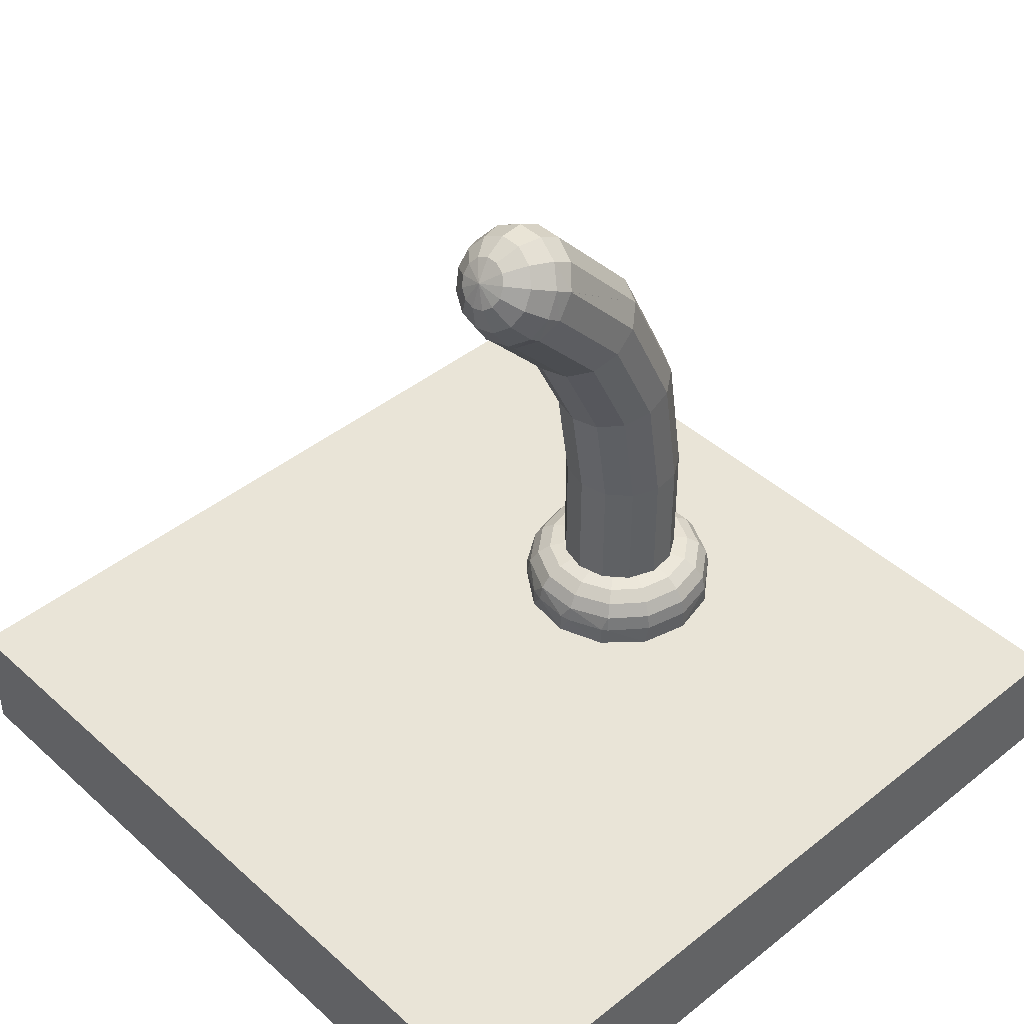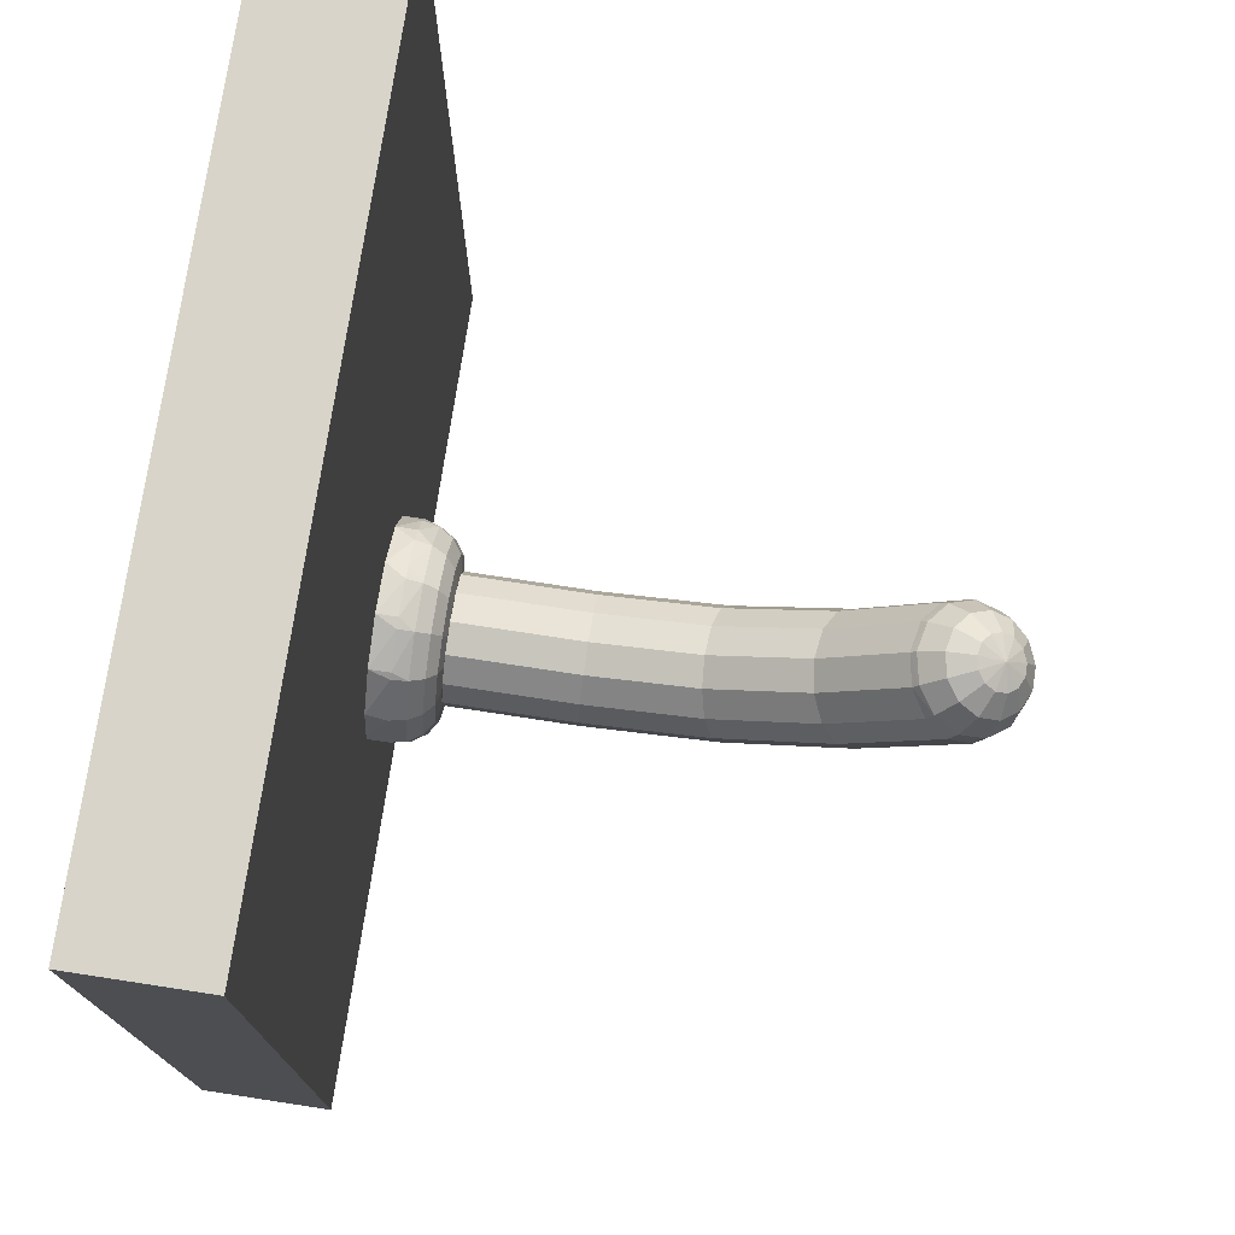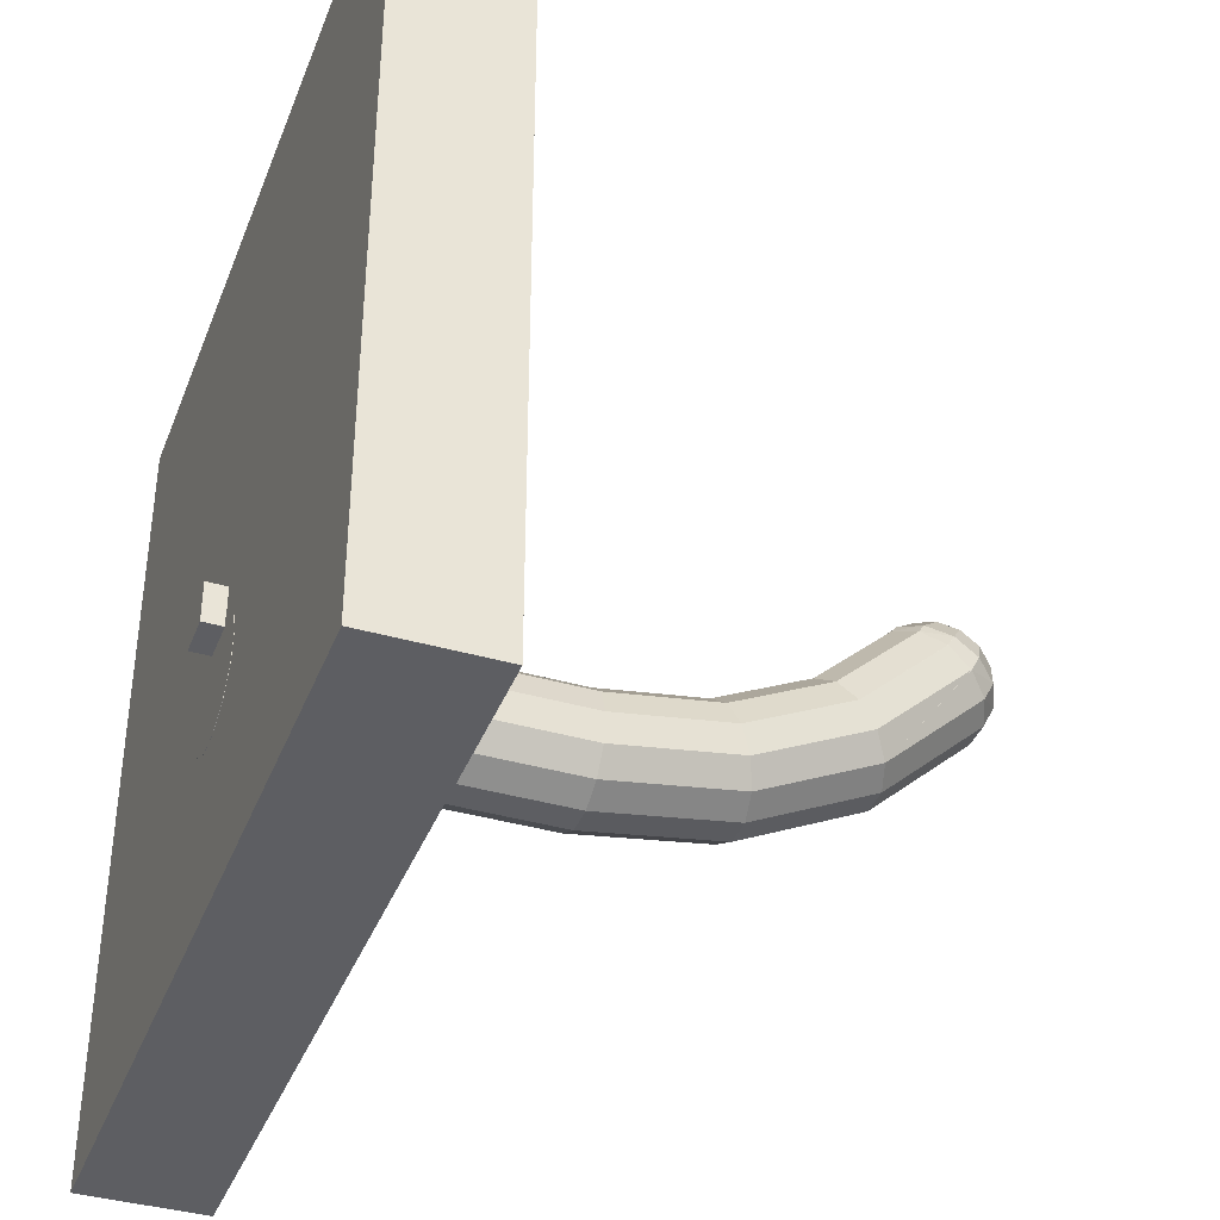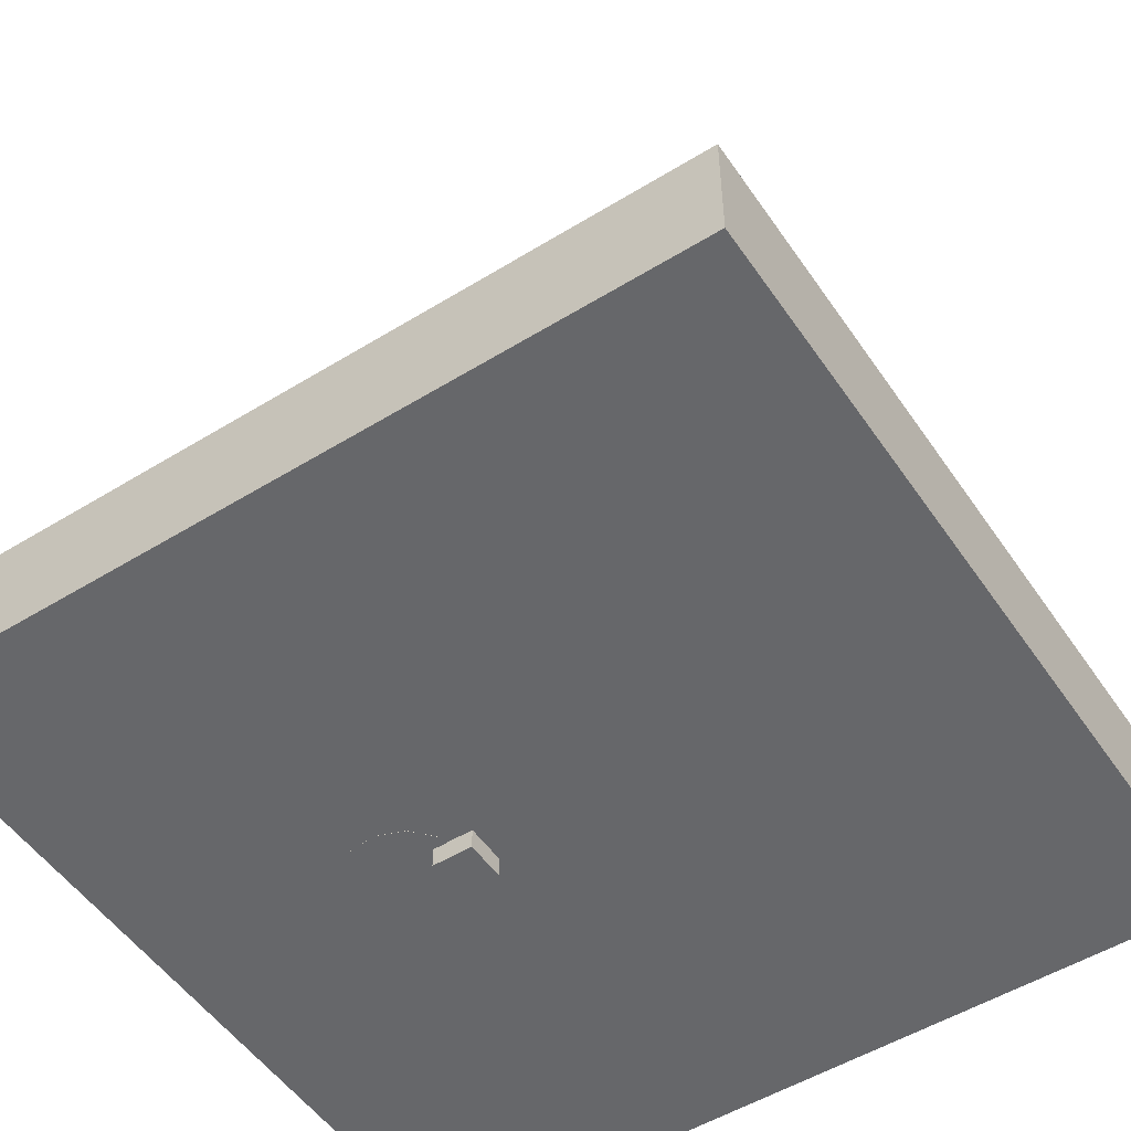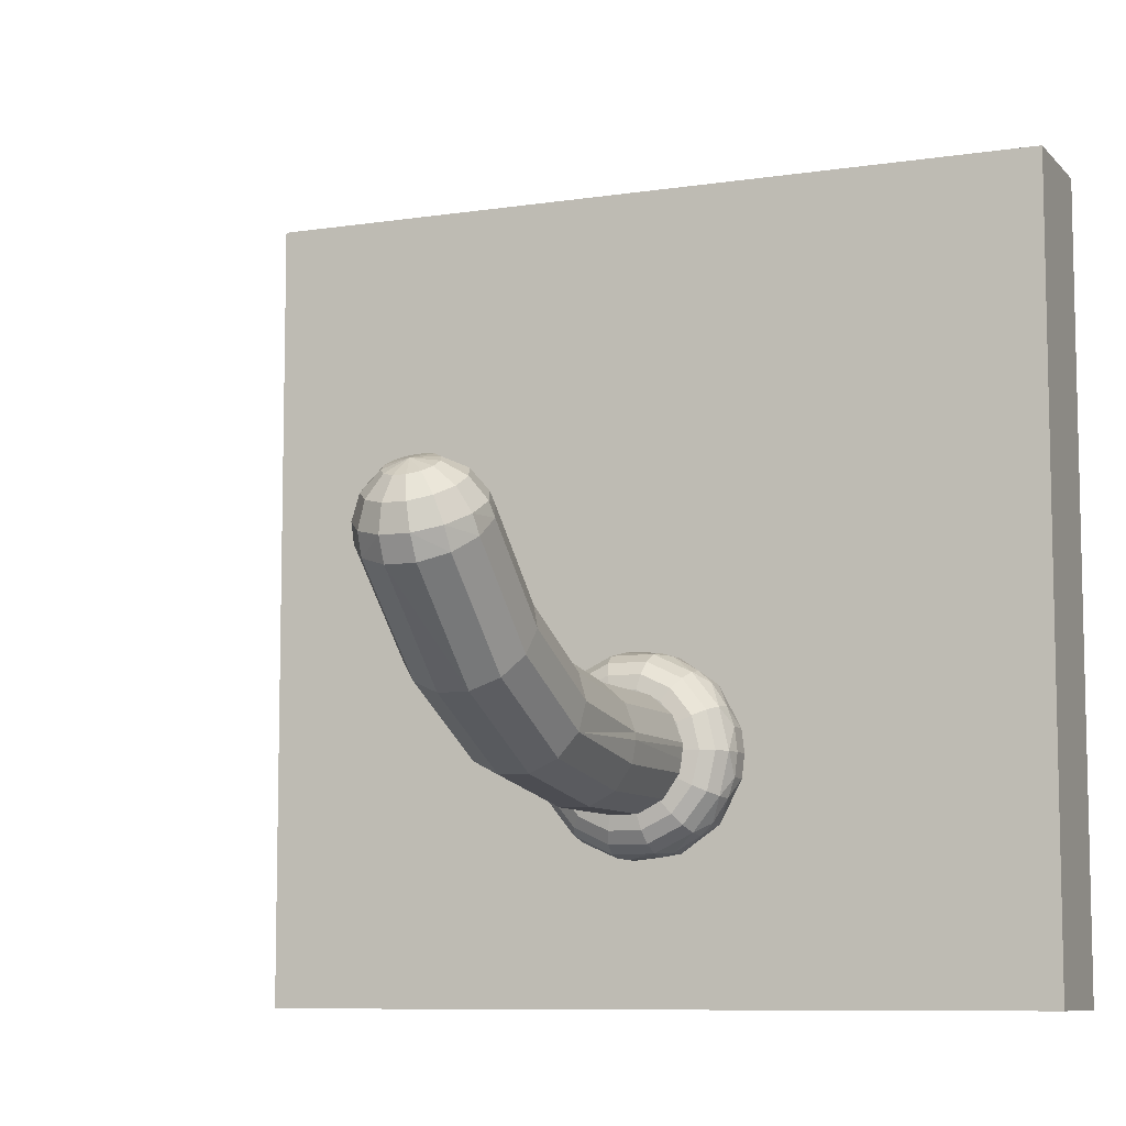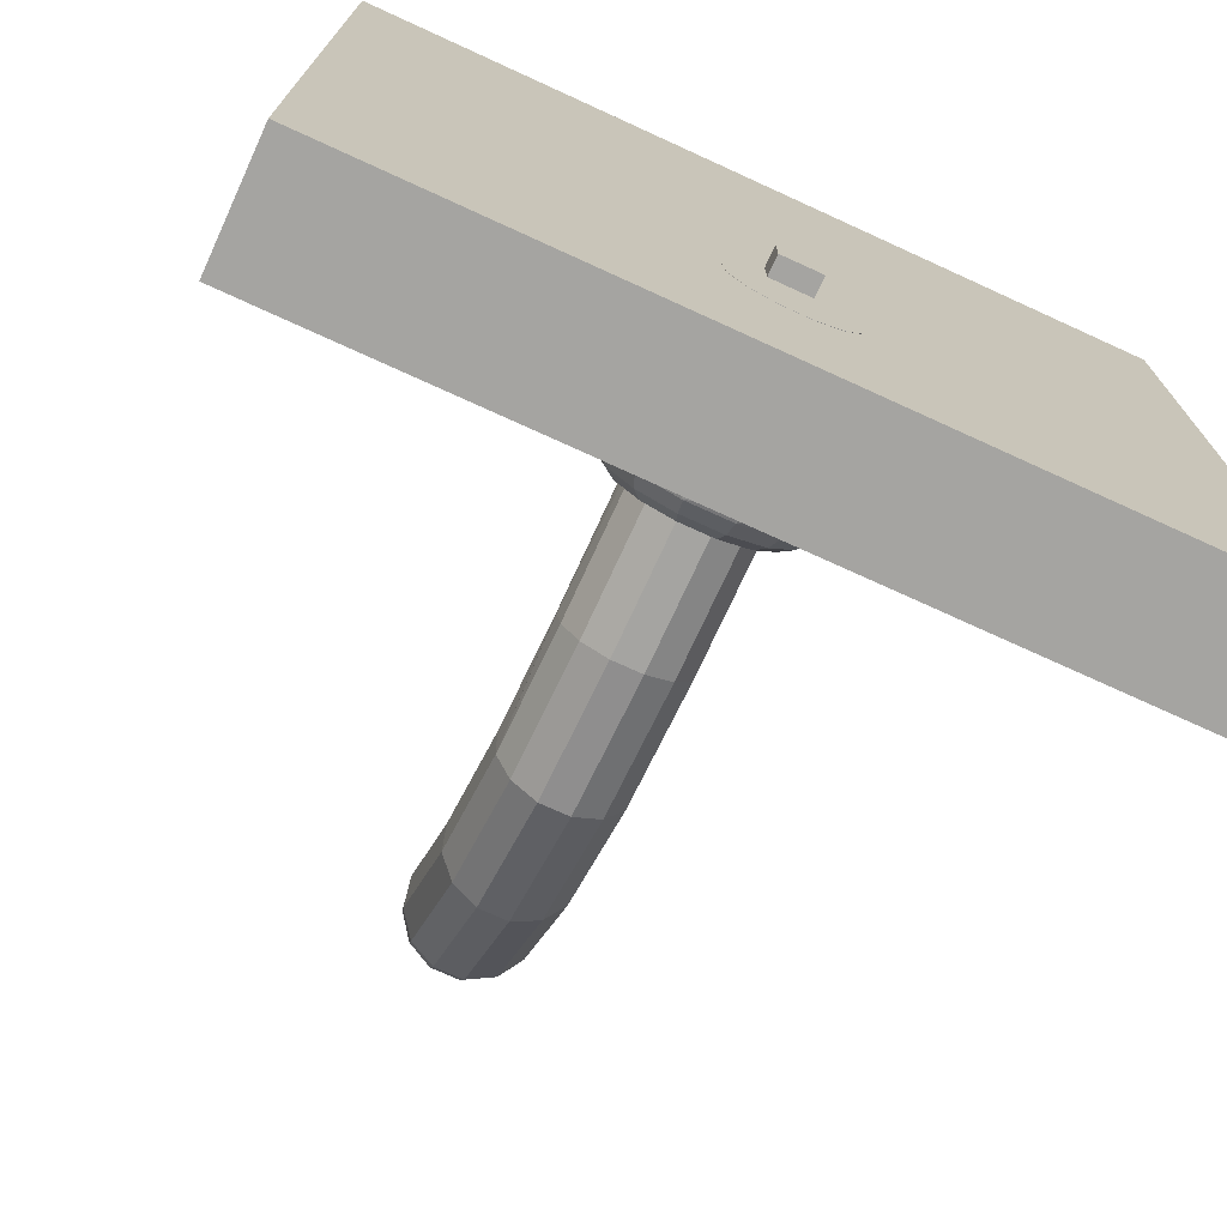
<metadata>
{"format":"obj","ext":"obj","renderer":"f3d","projection":"perspective","resolution":1024,"background":"white","views":[{"elev":43.4,"azim":-133.3,"up":"+Z"},{"elev":75.6,"azim":-81.3,"up":"+Y"},{"elev":-38.5,"azim":-110.0,"up":"+Y"},{"elev":-52.2,"azim":123.5,"up":"+Z"},{"elev":-8.5,"azim":22.9,"up":"+Y"},{"elev":-73.3,"azim":155.4,"up":"+Y"}]}
</metadata>
<code>
o Cube
v 1 1 -1
v 1 -1 -1
v 1 1 1
v 1 -1 1
v -1 1 -1
v -1 -1 -1
v -1 1 1
v -1 -1 1
f 1 5 7 3
f 4 3 7 8
f 8 7 5 6
f 6 2 4 8
f 2 1 3 4
f 6 5 1 2
o Hook_60
v 20 -15 6
v 20 -15 0
v 20 25 0
v 20 25 6
v -20 -15 0
v -20 25 0
v -20 25 6
v -20 -15 6
v -0 -3 9
v 2.703 -1.698 9
v 1.87 -0.6545 9
v 0.6676 -0.07522 9
v -0.6676 -0.07522 9
v -1.87 -0.6545 9
v -2.703 -1.698 9
v -3 -3 9
v -2.703 -4.302 9
v -1.87 -5.345 9
v -0.6676 -5.925 9
v 0.6676 -5.925 9
v 1.87 -5.345 9
v 2.703 -4.302 9
v 3 -3 9
v 4.848 -3 7.765
v 5 -3 7
v 4.855 -1.803 7
v 4.368 -0.8966 7.765
v 4.505 -0.8306 7
v 3.743 0.3156 7
v 3.023 0.7901 7.765
v 3.117 0.9092 7
v 1.773 1.675 7
v 1.079 1.726 7.765
v 1.113 1.875 7
v -0.6027 1.964 7
v -1.079 1.726 7.765
v -1.113 1.875 7
v -2.84 1.115 7
v -3.023 0.7901 7.765
v -3.117 0.9092 7
v -4.505 -0.8306 7
v -4.368 -0.8966 7.765
v -5 -3 7
v -4.848 -3 7.765
v -4.505 -5.169 7
v -4.368 -5.103 7.765
v -3.117 -6.909 7
v -1.079 -7.726 7.765
v -3.023 -6.79 7.765
v -2.84 -7.115 7
v 1.079 -7.726 7.765
v -0.6027 -7.964 7
v -1.113 -7.875 7
v 3.023 -6.79 7.765
v 1.773 -7.675 7
v 1.113 -7.875 7
v 4.368 -5.103 7.765
v 3.743 -6.316 7
v 3.117 -6.909 7
v 4.855 -4.197 7
v 4.505 -5.169 7
v 4.414 -3 8.414
v 3.977 -1.085 8.414
v 2.752 0.4512 8.414
v 0.9823 1.304 8.414
v -0.9823 1.304 8.414
v -2.752 0.4512 8.414
v -3.977 -1.085 8.414
v -4.414 -3 8.414
v -3.977 -4.915 8.414
v -2.752 -6.451 8.414
v -0.9823 -7.304 8.414
v 0.9823 -7.304 8.414
v 2.752 -6.451 8.414
v 3.977 -4.915 8.414
v 3.765 -3 8.848
v 3.392 -1.366 8.848
v 2.348 -0.05612 8.848
v 0.8379 0.671 8.848
v -0.8379 0.671 8.848
v -2.348 -0.05612 8.848
v -3.392 -1.366 8.848
v -3.765 -3 8.848
v -3.392 -4.634 8.848
v -2.348 -5.944 8.848
v -0.8379 -6.671 8.848
v 0.8379 -6.671 8.848
v 2.348 -5.944 8.848
v 3.392 -4.634 8.848
v -5 -3 6
v -4.427 -0.6764 6
v -2.84 1.115 6
v -0.6027 1.964 6
v 1.773 1.675 6
v 3.743 0.3156 6
v 4.855 -1.803 6
v 5 -3 6
v 3.743 -6.316 6
v 4.855 -4.197 6
v 1.773 -7.675 6
v -0.6027 -7.964 6
v -2.84 -7.115 6
v -4.427 -5.324 6
v -0 -3 6
v 0.01227 -3.015 -0.01227
v 1.406 -0.3587 -0.01227
v 2.481 -1.311 -0.01227
v 2.99 -2.653 -0.01227
v 2.817 -4.079 -0.01227
v 2.002 -5.261 -0.01227
v 0.7302 -5.928 -0.01227
v -0.7057 -5.928 -0.01227
v -1.977 -5.261 -0.01227
v -2.793 -4.079 -0.01227
v -2.966 -2.653 -0.01227
v -2.457 -1.311 -0.01227
v -1.382 -0.3587 -0.01227
v 0.01227 -0.01506 -0.01227
v 0.01227 -0.01506 14.99
v 1.406 -0.3587 14.99
v 2.481 -1.311 14.99
v 2.99 -2.653 14.99
v 3.012 -3.015 14.99
v 2.817 -4.079 14.99
v 2.002 -5.261 14.99
v 0.7302 -5.928 14.99
v -0.7057 -5.928 14.99
v -1.977 -5.261 14.99
v -2.793 -4.079 14.99
v -2.966 -2.653 14.99
v -2.457 -1.311 14.99
v -1.382 -0.3587 14.99
v -1.382 6.158 28.54
v 0.01227 6.373 28.27
v 0.01227 2.933 24.56
v -1.382 2.649 24.75
v 0.01227 0.7386 19.99
v -1.382 0.4102 20.09
v -2.457 5.564 29.28
v -2.457 1.862 25.28
v -2.457 -0.4998 20.37
v -2.966 0.7518 26.04
v -2.966 4.726 30.33
v -2.965 4.728 30.33
v -2.966 -1.783 20.77
v -2.793 3.836 31.44
v -2.793 -0.4265 26.84
v -2.793 -3.145 21.19
v -1.977 -1.403 27.51
v -2.789 3.829 31.45
v -1.977 3.098 32.37
v -1.977 -4.274 21.54
v -0.7057 2.682 32.89
v -0.7057 -1.955 27.88
v -0.7057 -4.912 21.73
v 0.7302 -1.955 27.88
v 0.7302 2.682 32.89
v -0.698 2.681 32.89
v 0.7302 -4.912 21.73
v 2.002 -1.403 27.51
v 1.989 3.091 32.38
v 2.002 3.098 32.37
v 2.002 -4.274 21.54
v 2.817 3.836 31.44
v 2.817 -0.4265 26.84
v 2.817 -3.145 21.19
v 2.99 4.726 30.33
v 2.99 0.7518 26.04
v 2.99 4.728 30.33
v 2.481 1.862 25.28
v 2.481 5.564 29.28
v 2.99 -1.783 20.77
v 2.481 -0.4998 20.37
v 1.406 6.158 28.54
v 1.406 2.649 24.75
v 1.406 0.4102 20.09
v 0.01227 7.326 29.61
v 0.01227 7.488 30.88
v 0.5972 7.416 31.01
v 1.074 7.195 29.83
v 1.048 7.216 31.35
v 1.893 6.833 30.46
v 1.262 6.934 31.84
v 2.281 6.321 31.35
v 1.189 6.635 32.36
v 2.149 5.778 32.29
v 0.8469 6.387 32.79
v 1.527 5.328 33.07
v 0.3135 6.247 33.03
v 0.5591 5.074 33.51
v -0.2889 6.247 33.03
v -0.5345 5.074 33.51
v -0.8223 6.387 32.79
v -1.503 5.328 33.07
v -1.165 6.635 32.36
v -2.124 5.778 32.29
v -1.237 6.934 31.84
v -2.256 6.321 31.35
v -1.024 7.216 31.35
v -1.868 6.833 30.46
v -0.5726 7.416 31.01
v -1.05 7.195 29.83
v 0.01227 6.643 28.51
v 1.355 6.477 28.8
v 2.39 6.019 29.59
v 2.881 5.372 30.71
v 2.714 4.686 31.9
v 1.928 4.117 32.89
v 0.7038 3.795 33.45
v -0.6793 3.795 33.45
v -1.904 4.117 32.89
v -2.69 4.686 31.9
v -2.856 5.372 30.71
v -2.366 6.019 29.59
v -1.331 6.477 28.8
v 0.01227 7.098 32.11
f 9 10 11
f 11 12 9
f 11 10 13
f 13 14 11
f 12 15 16
f 16 9 12
f 11 14 15
f 15 12 11
f 9 16 13
f 13 10 9
f 13 16 15
f 15 14 13
f 17 18 19
f 19 20 17
f 20 21 17
f 21 22 17
f 22 23 17
f 23 24 17
f 24 25 17
f 25 26 17
f 26 27 17
f 27 28 17
f 28 29 17
f 29 30 17
f 30 31 17
f 31 18 17
f 32 33 34
f 34 35 32
f 35 36 37
f 37 38 35
f 38 39 40
f 40 41 38
f 41 42 43
f 43 44 41
f 44 45 46
f 46 47 44
f 47 48 49
f 50 49 51
f 52 51 53
f 54 53 55
f 56 57 58
f 57 55 58
f 59 56 60
f 56 61 60
f 62 59 63
f 59 64 63
f 65 62 66
f 62 67 66
f 32 65 68
f 65 69 68
f 70 32 35
f 71 35 38
f 72 38 41
f 73 41 44
f 74 44 47
f 75 47 50
f 76 50 52
f 77 52 54
f 78 54 57
f 79 57 56
f 80 56 59
f 81 59 62
f 82 62 65
f 83 65 32
f 84 70 71
f 85 71 72
f 86 72 73
f 87 73 74
f 88 74 75
f 89 75 76
f 90 76 77
f 91 77 78
f 92 78 79
f 93 79 80
f 94 80 81
f 95 81 82
f 96 82 83
f 97 83 70
f 31 84 85
f 18 85 86
f 19 86 87
f 20 87 88
f 21 88 89
f 22 89 90
f 23 90 91
f 24 91 92
f 25 92 93
f 26 93 94
f 27 94 95
f 28 95 96
f 29 96 97
f 30 97 84
f 84 31 30
f 97 30 29
f 96 29 28
f 95 28 27
f 94 27 26
f 93 26 25
f 92 25 24
f 91 24 23
f 90 23 22
f 89 22 21
f 88 21 20
f 87 20 19
f 86 19 18
f 85 18 31
f 70 84 97
f 83 97 96
f 82 96 95
f 81 95 94
f 80 94 93
f 79 93 92
f 78 92 91
f 77 91 90
f 76 90 89
f 75 89 88
f 74 88 87
f 73 87 86
f 72 86 85
f 71 85 84
f 32 70 83
f 65 83 82
f 62 82 81
f 59 81 80
f 56 80 79
f 57 79 78
f 54 78 77
f 52 77 76
f 50 76 75
f 47 75 74
f 44 74 73
f 41 73 72
f 38 72 71
f 35 71 70
f 68 33 32
f 66 69 65
f 63 67 62
f 60 64 59
f 58 61 56
f 55 57 54
f 53 54 52
f 51 52 50
f 49 50 47
f 46 48 47
f 43 45 44
f 40 42 41
f 37 39 38
f 34 36 35
f 98 51 49
f 99 49 48
f 48 100 99
f 100 46 45
f 45 101 100
f 101 43 42
f 42 102 101
f 102 40 39
f 39 103 102
f 103 37 36
f 36 104 103
f 105 33 68
f 105 104 34
f 34 33 105
f 106 107 69
f 107 68 69
f 108 106 67
f 106 66 67
f 109 108 64
f 108 63 64
f 110 109 61
f 109 60 61
f 111 110 55
f 110 58 55
f 98 111 53
f 53 51 98
f 55 53 111
f 61 58 110
f 64 60 109
f 67 63 108
f 69 66 106
f 68 107 105
f 36 34 104
f 39 37 103
f 42 40 102
f 45 43 101
f 48 46 100
f 49 99 98
f 112 107 106
f 106 108 112
f 108 109 112
f 109 110 112
f 110 111 112
f 111 98 112
f 98 99 112
f 99 100 112
f 100 101 112
f 101 102 112
f 102 103 112
f 103 104 112
f 104 105 112
f 105 107 112
f 113 114 115
f 115 116 113
f 116 117 113
f 117 118 113
f 118 119 113
f 119 120 113
f 120 121 113
f 121 122 113
f 122 123 113
f 123 124 113
f 124 125 113
f 125 126 113
f 126 114 113
f 126 127 128
f 114 128 129
f 115 129 130
f 117 116 131
f 116 130 131
f 117 132 133
f 118 133 134
f 119 134 135
f 120 135 136
f 121 136 137
f 122 137 138
f 123 138 139
f 124 139 140
f 125 140 127
f 127 126 125
f 140 125 124
f 139 124 123
f 138 123 122
f 137 122 121
f 136 121 120
f 135 120 119
f 134 119 118
f 133 118 117
f 131 132 117
f 130 116 115
f 129 115 114
f 128 114 126
f 141 142 143
f 144 143 145
f 146 145 127
f 147 141 144
f 148 144 146
f 149 146 140
f 150 151 152
f 152 148 150
f 152 147 148
f 150 148 149
f 153 149 139
f 154 151 150
f 155 150 153
f 156 153 138
f 157 158 154
f 157 159 158
f 157 155 156
f 160 156 137
f 161 159 157
f 162 157 160
f 163 160 136
f 164 165 166
f 166 162 164
f 164 162 163
f 167 163 135
f 164 168 169
f 168 170 169
f 168 164 167
f 171 167 134
f 172 170 168
f 173 168 171
f 174 171 133
f 175 172 173
f 176 173 174
f 174 131 130
f 174 132 131
f 177 176 178
f 178 179 177
f 178 176 180
f 181 180 130
f 182 179 178
f 183 178 181
f 184 181 129
f 142 182 183
f 143 183 184
f 145 184 128
f 128 127 145
f 184 145 143
f 183 143 142
f 129 128 184
f 181 184 183
f 178 183 182
f 130 129 181
f 180 181 178
f 177 175 176
f 130 180 174
f 174 180 176
f 173 176 175
f 133 132 174
f 171 174 173
f 168 173 172
f 134 133 171
f 167 171 168
f 169 165 164
f 135 134 167
f 163 167 164
f 166 161 162
f 136 135 163
f 160 163 162
f 157 162 161
f 137 136 160
f 156 160 157
f 154 155 157
f 138 137 156
f 153 156 155
f 150 155 154
f 139 138 153
f 149 153 150
f 140 139 149
f 146 149 148
f 144 148 147
f 127 140 146
f 145 146 144
f 143 144 141
f 185 186 187
f 188 187 189
f 190 189 191
f 192 191 193
f 194 193 195
f 196 195 197
f 198 197 199
f 200 199 201
f 202 201 203
f 204 203 205
f 206 205 207
f 208 207 209
f 210 209 186
f 211 185 188
f 212 188 190
f 213 190 192
f 214 192 194
f 215 194 196
f 216 196 198
f 217 198 200
f 218 200 202
f 219 202 204
f 220 204 206
f 221 206 208
f 222 208 210
f 223 210 185
f 142 141 223
f 222 223 141
f 221 222 147
f 220 221 151
f 151 154 220
f 221 152 151
f 219 220 158
f 218 219 159
f 159 161 218
f 166 165 217
f 217 165 169
f 216 170 172
f 216 169 170
f 215 172 175
f 175 214 215
f 214 177 179
f 213 179 182
f 142 211 212
f 212 182 142
f 182 212 213
f 179 213 214
f 175 177 214
f 172 215 216
f 169 216 217
f 217 218 166
f 161 166 218
f 158 159 219
f 154 158 220
f 147 152 221
f 141 147 222
f 223 211 142
f 185 211 223
f 210 223 222
f 208 222 221
f 206 221 220
f 204 220 219
f 202 219 218
f 200 218 217
f 198 217 216
f 196 216 215
f 194 215 214
f 192 214 213
f 190 213 212
f 188 212 211
f 186 185 210
f 209 210 208
f 207 208 206
f 205 206 204
f 203 204 202
f 201 202 200
f 199 200 198
f 197 198 196
f 195 196 194
f 193 194 192
f 191 192 190
f 189 190 188
f 187 188 185
f 186 209 224
f 209 207 224
f 207 205 224
f 205 203 224
f 203 201 224
f 201 199 224
f 199 197 224
f 197 195 224
f 195 193 224
f 193 191 224
f 191 189 224
f 189 187 224
f 187 186 224

</code>
